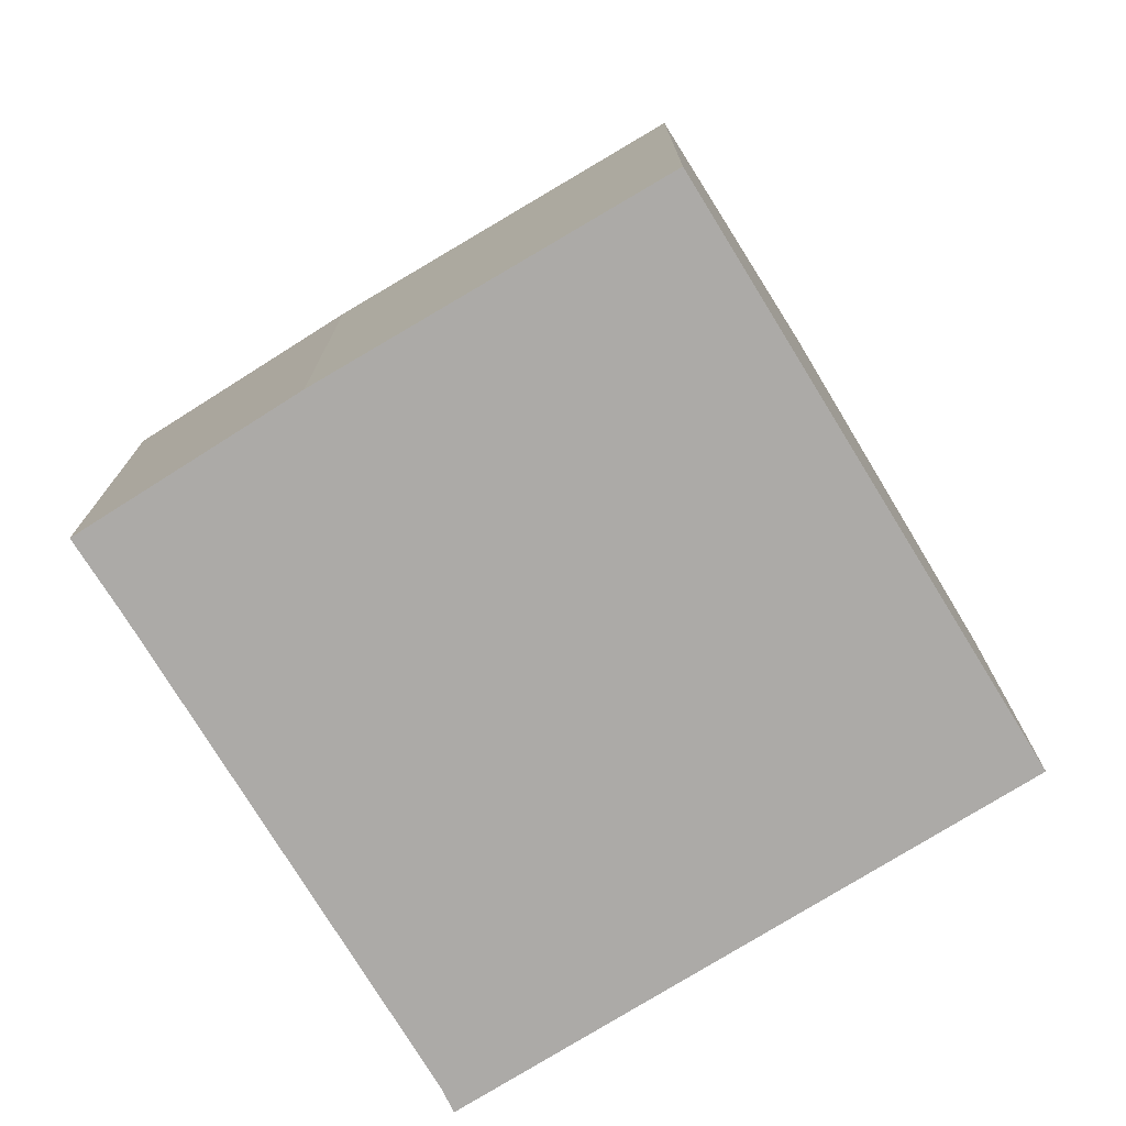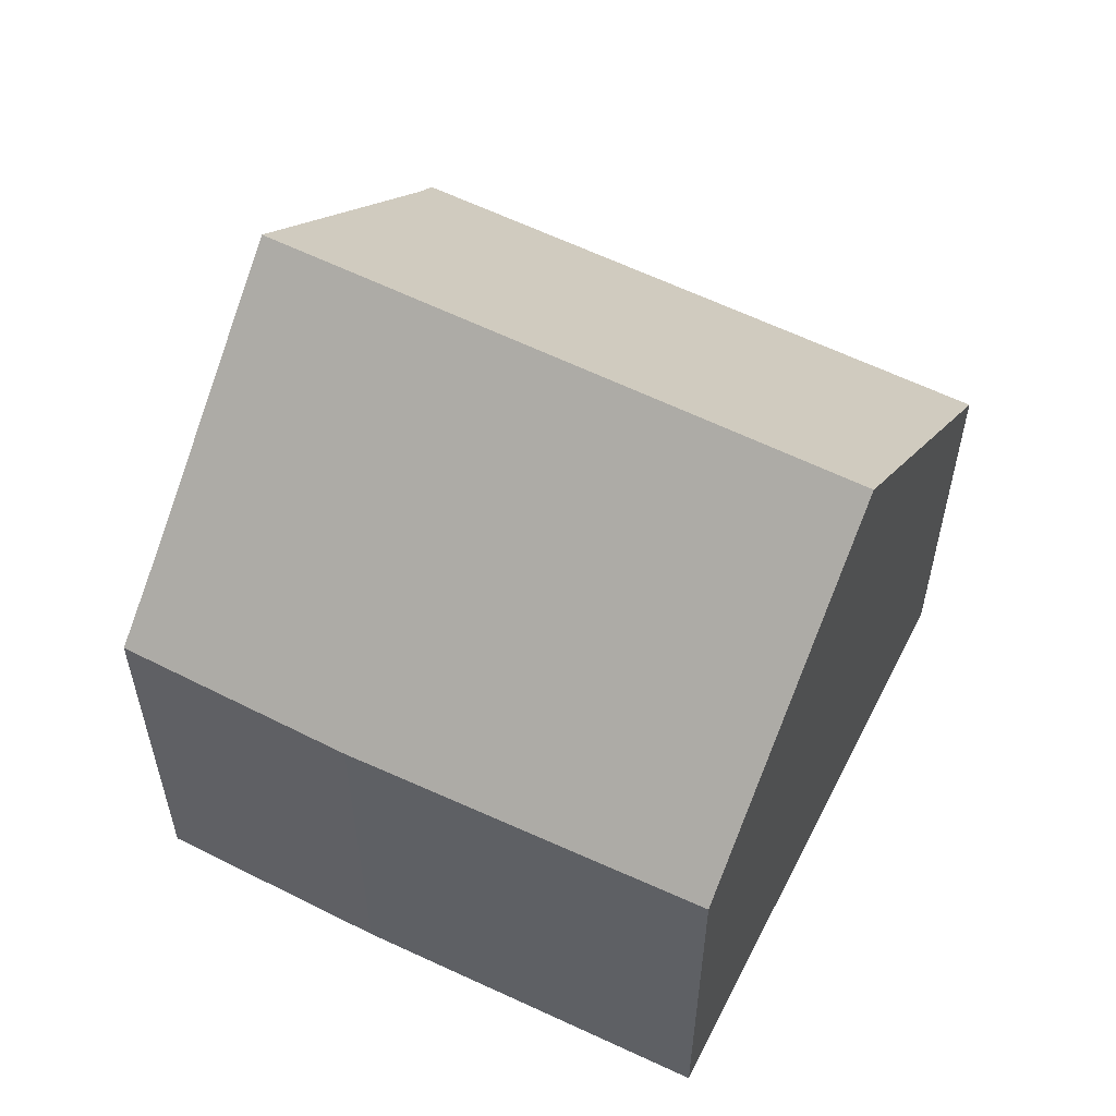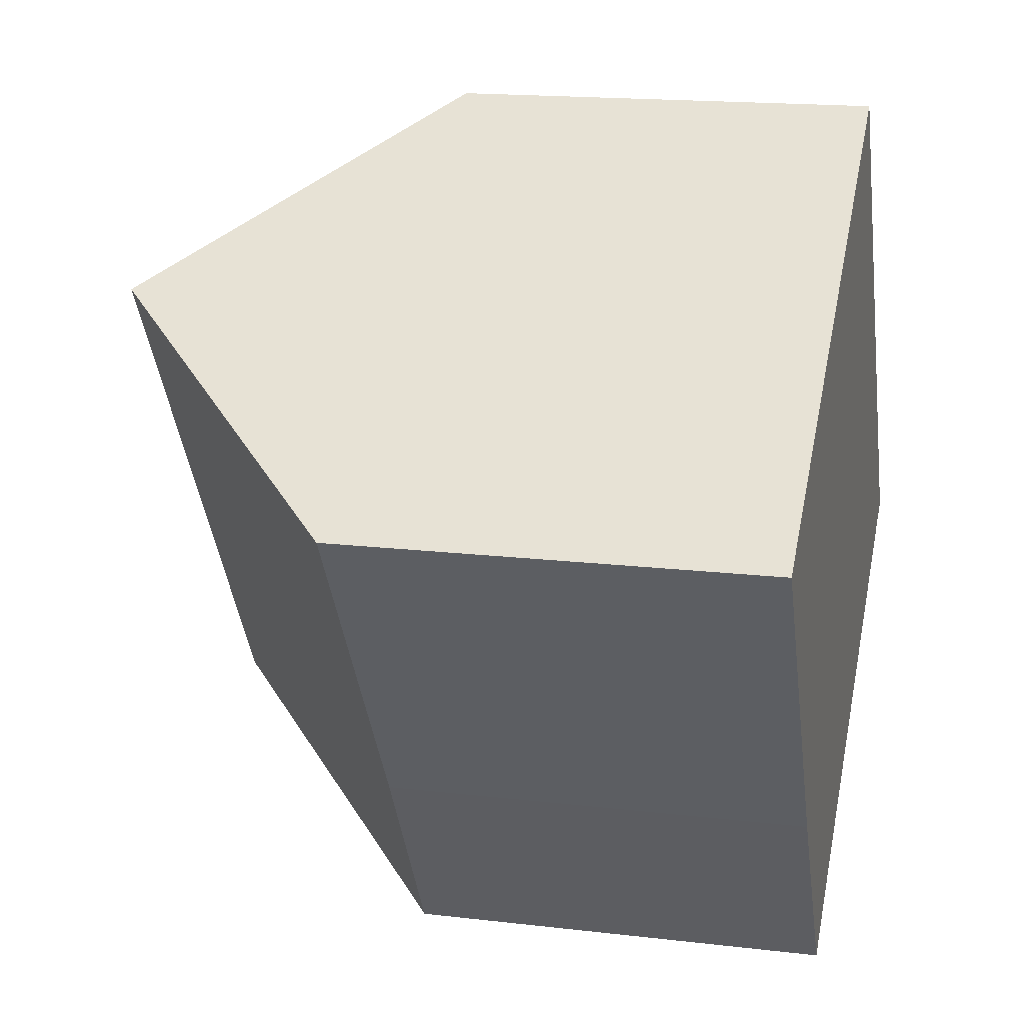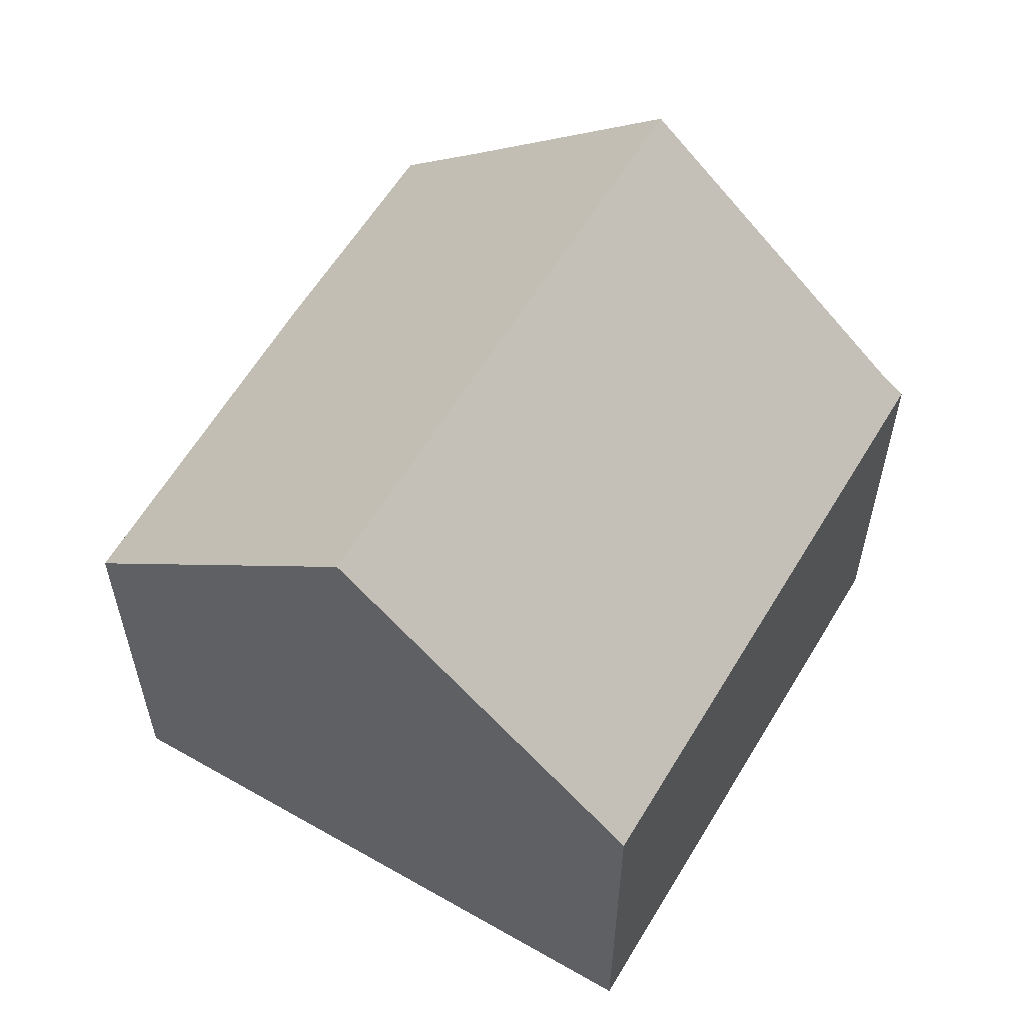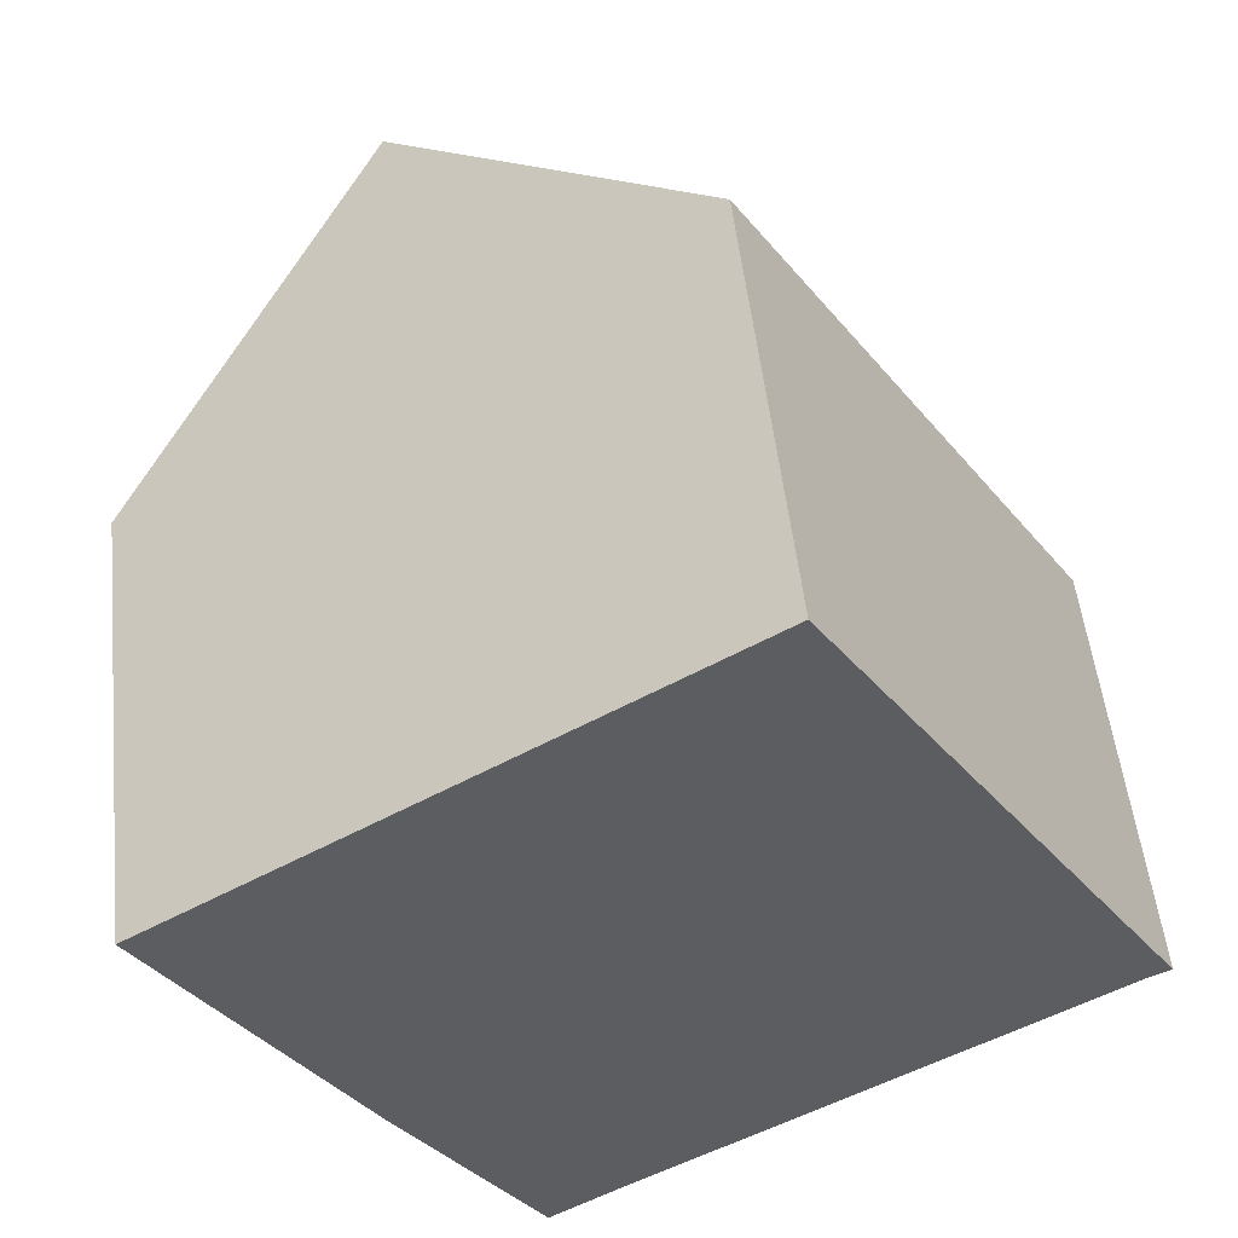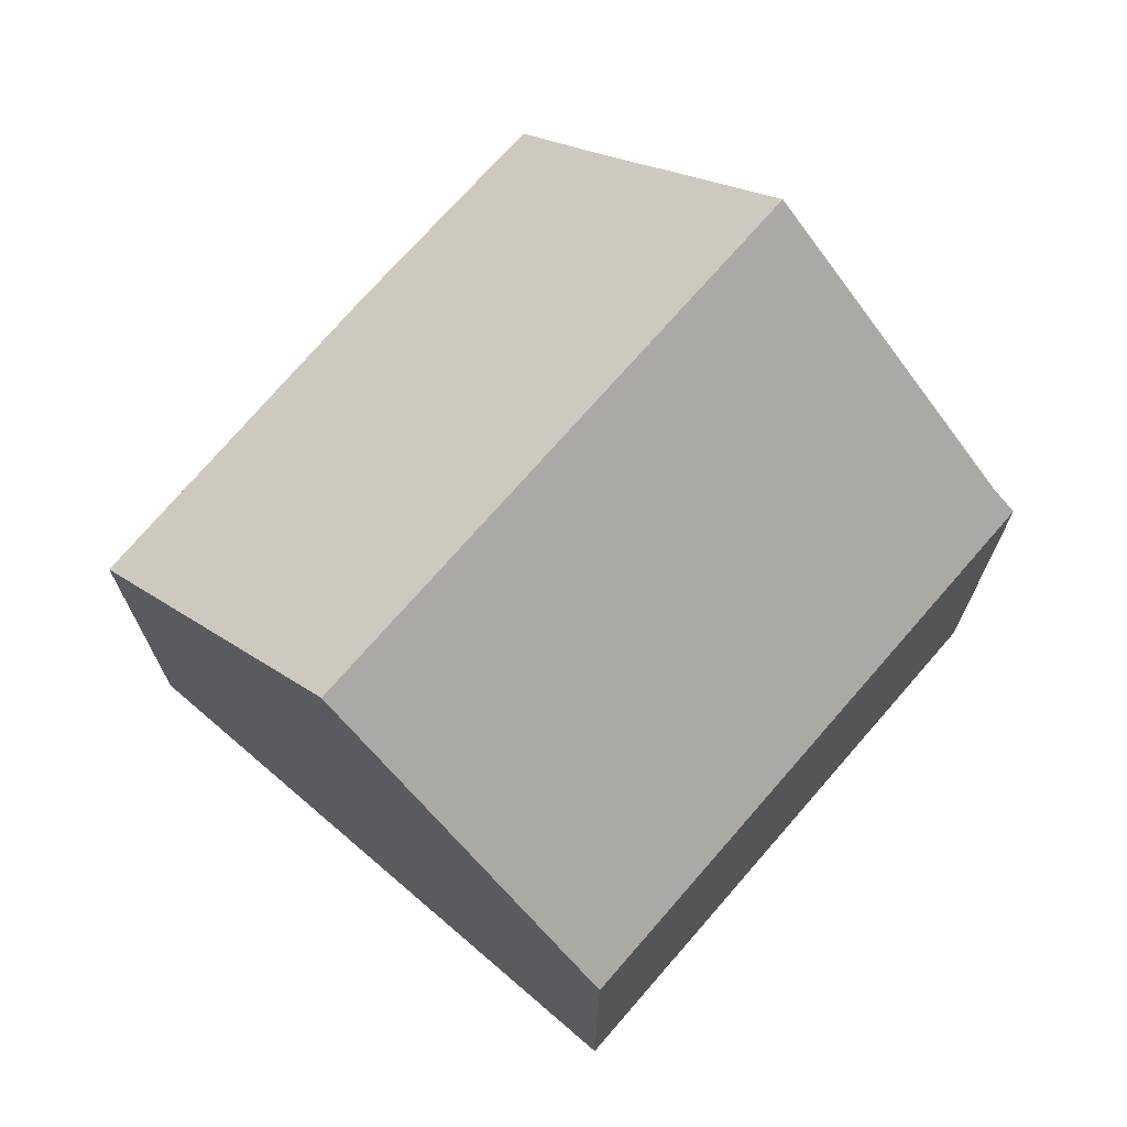
<metadata>
{"format":"obj","ext":"obj","renderer":"f3d","projection":"perspective","resolution":1024,"background":"white","views":[{"elev":-76.0,"azim":-90.9,"up":"+Y"},{"elev":58.7,"azim":-95.7,"up":"+Y"},{"elev":17.0,"azim":-76.6,"up":"+Z"},{"elev":59.6,"azim":-2.0,"up":"+Y"},{"elev":51.7,"azim":-6.2,"up":"+Z"},{"elev":72.3,"azim":8.2,"up":"+Y"}]}
</metadata>
<code>
v  4.09 11.03 2.6
v  13.18 7.007 -3.106
v  9.327 11.03 -5.537
v  13.54 6.653 -2.929
v  8.273 6.653 5.259
v  6.248 7.816 -7.48
v  5.153 6.658 -8.2
v  3.052 6.628 -5
v  0 6.751 4.134e-16
v  6.248 4.58e-16 -7.48
v  5.153 5.021e-16 -8.2
v  9.327 3.39e-16 -5.537
v  13.18 1.902e-16 -3.106
v  13.54 1.793e-16 -2.929
v  3.052 3.062e-16 -5
v  0 0 0
v  4.09 -1.592e-16 2.6
v  8.273 -3.22e-16 5.259
g defaultobject
f 1 2 3
f 2 1 4
f 4 1 5
f 6 1 3
f 1 6 7
f 1 7 8
f 1 8 9
f 10 7 6
f 7 10 11
f 2 6 3
f 6 2 10
f 10 2 12
f 12 2 13
f 4 13 2
f 13 4 14
f 11 8 7
f 8 11 15
f 8 16 9
f 16 8 15
f 9 5 1
f 5 9 16
f 5 16 17
f 5 17 18
f 18 4 5
f 4 18 14
f 17 14 18
f 14 17 16
f 14 16 15
f 14 15 13
f 13 15 12
f 12 15 10
f 10 15 11

</code>
